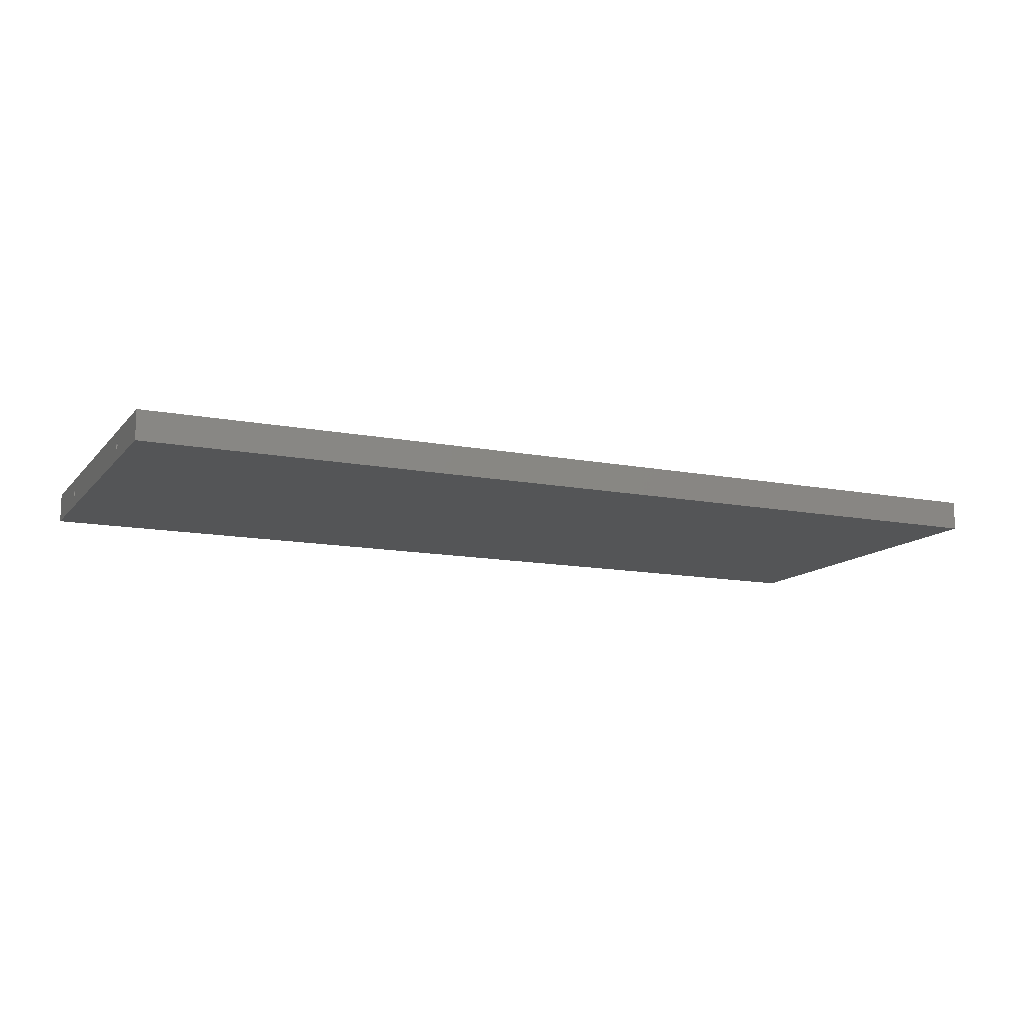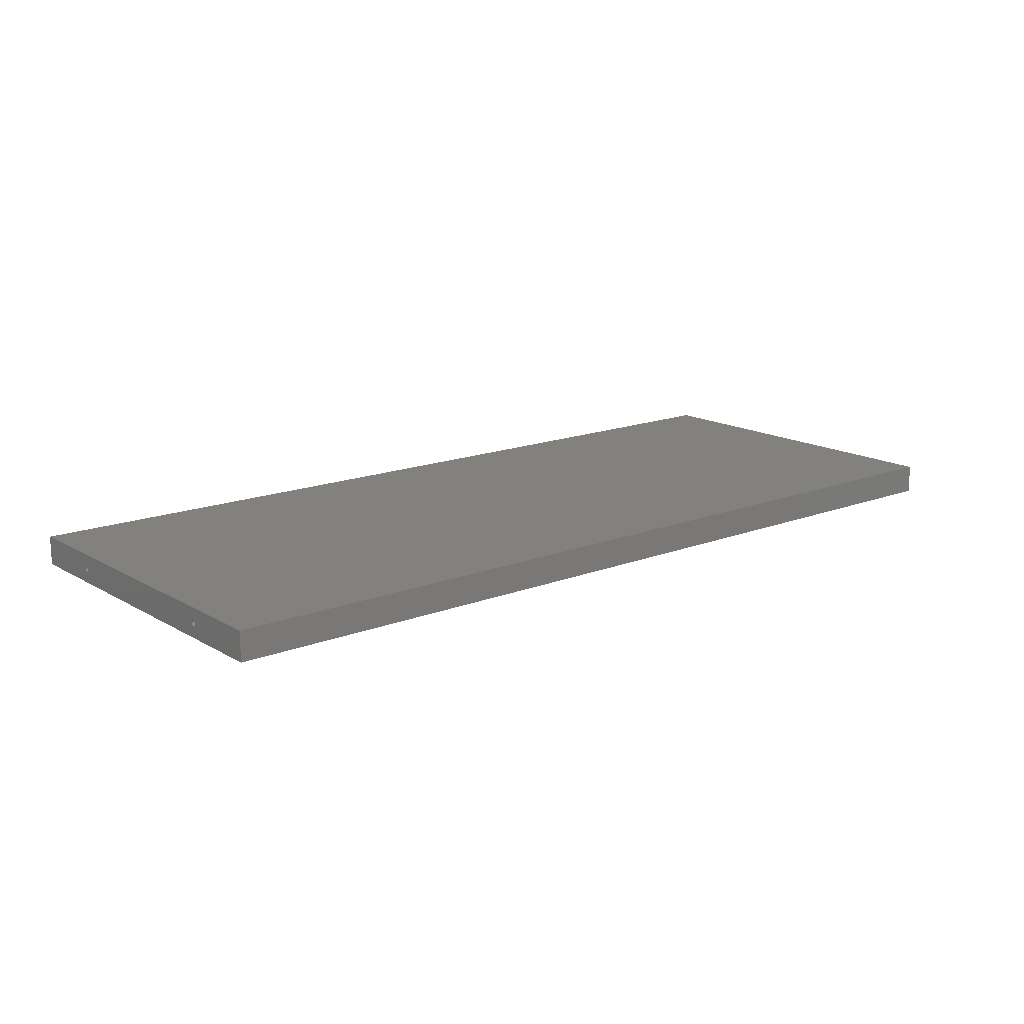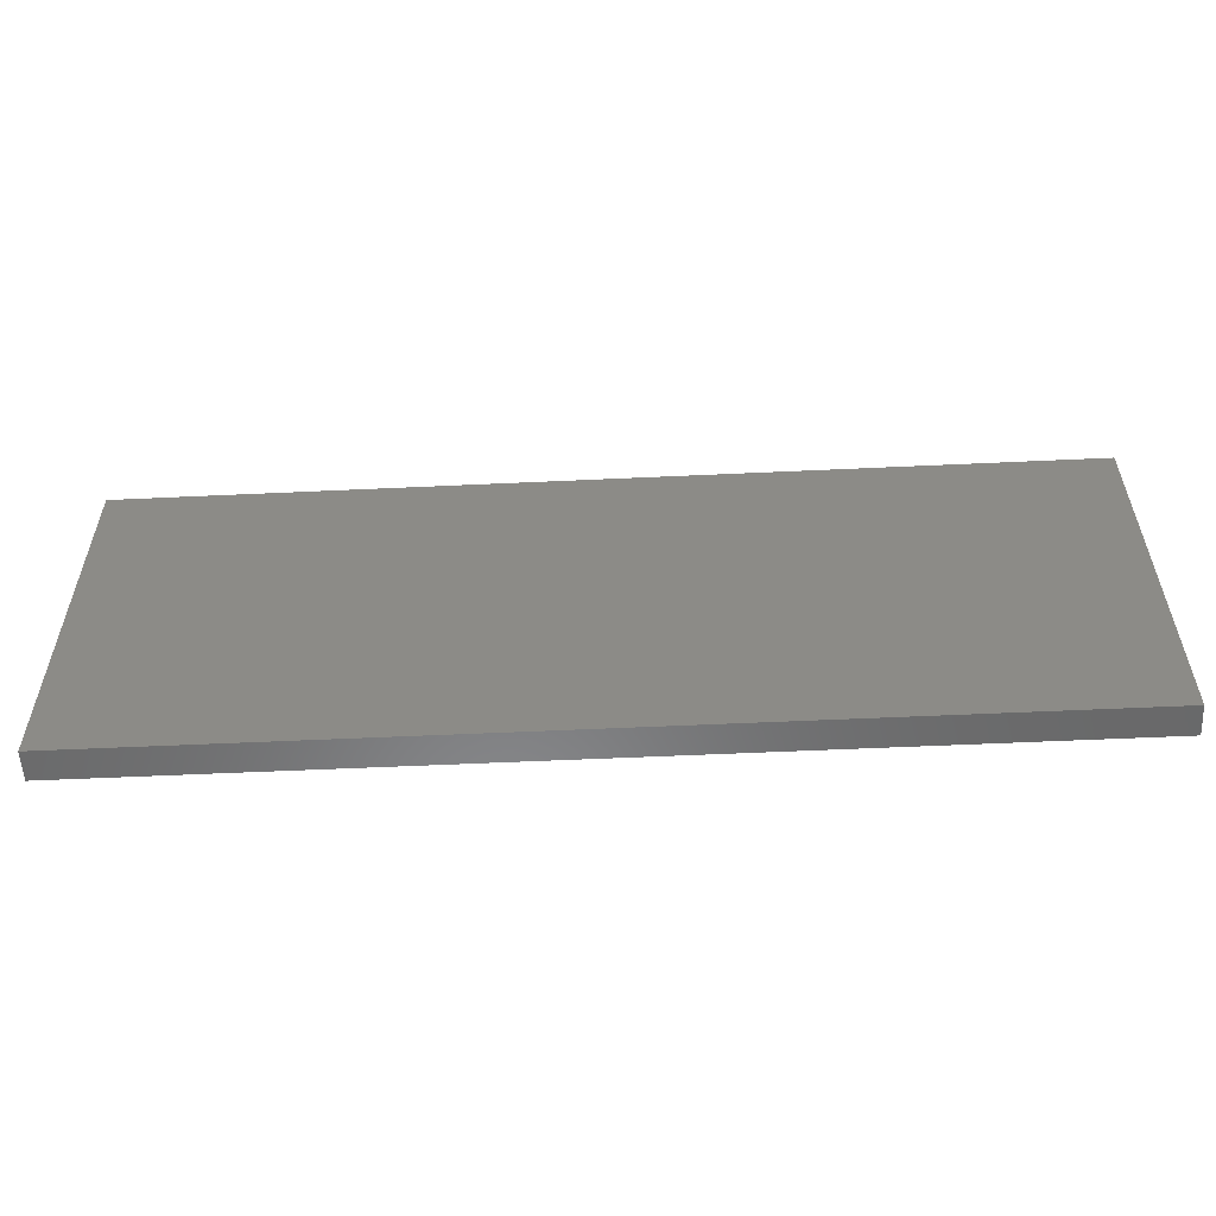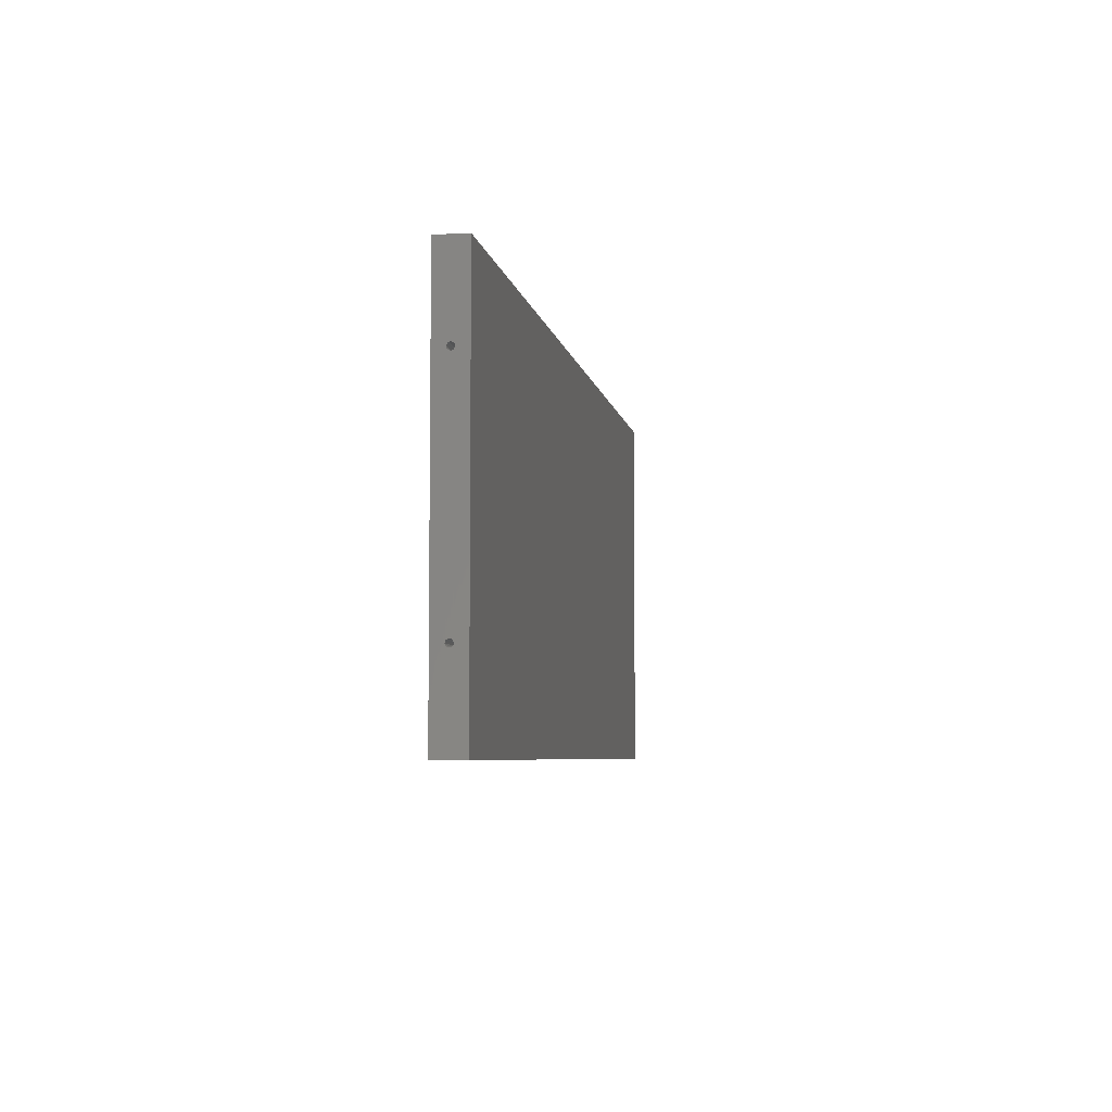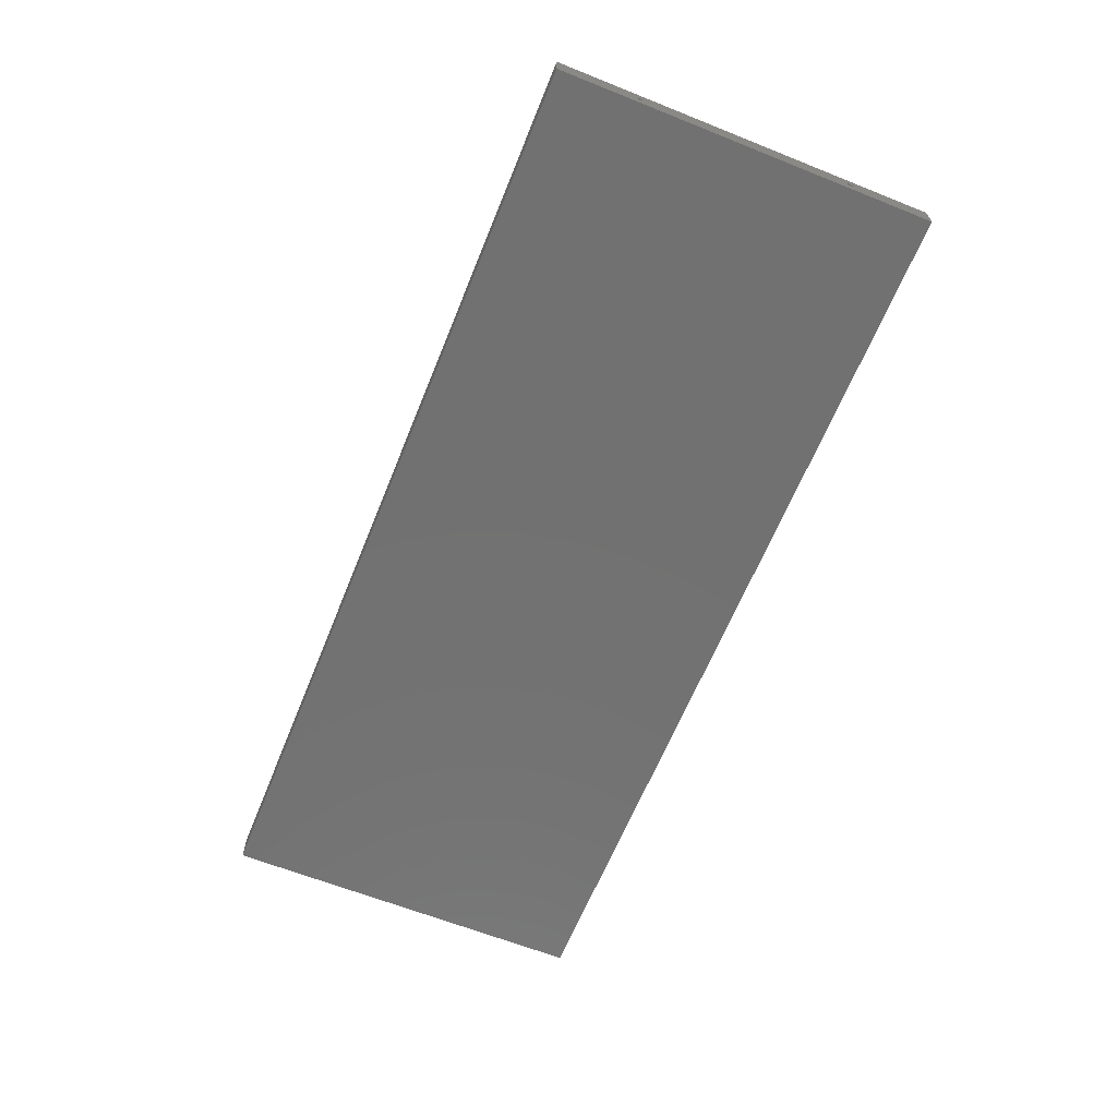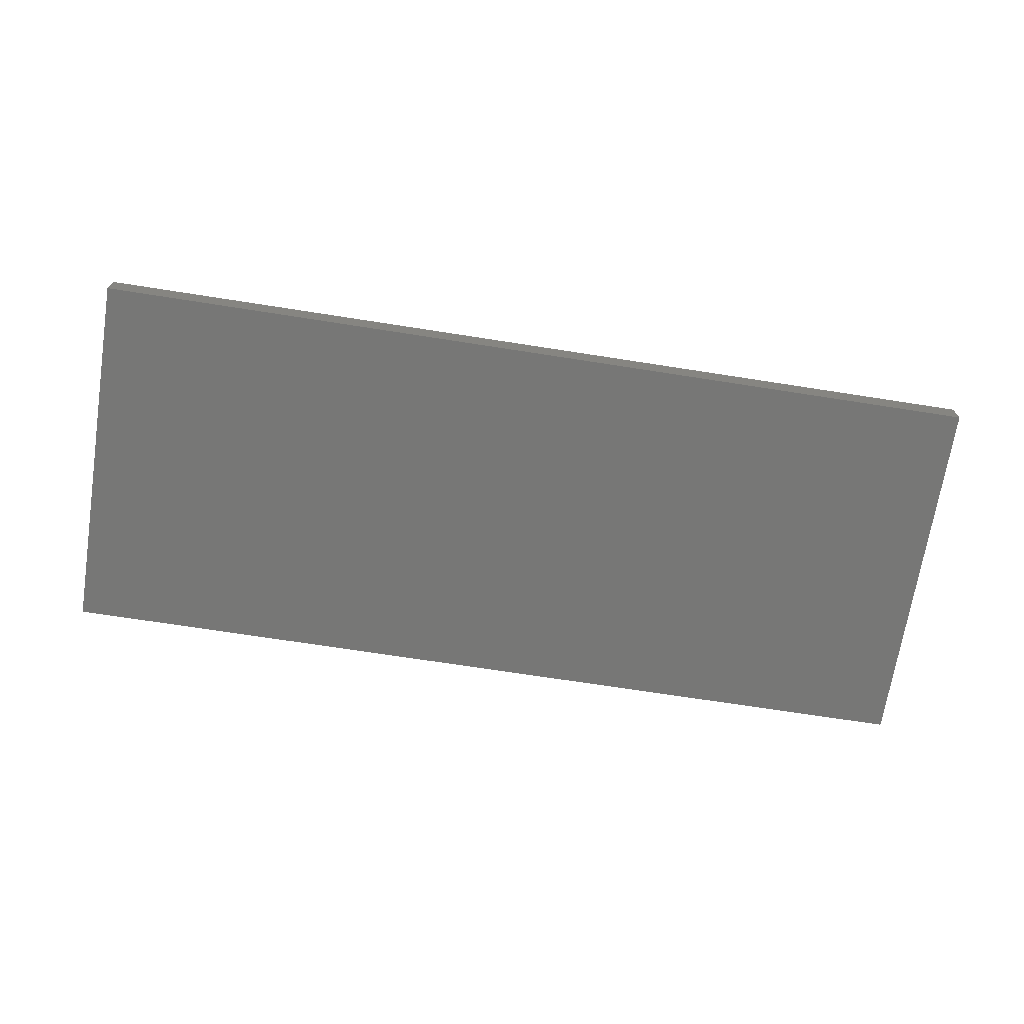
<metadata>
{"format":"stl","ext":"stl","renderer":"f3d","projection":"perspective","resolution":1024,"background":"white","views":[{"elev":-12.7,"azim":-24.4,"up":"+Z"},{"elev":15.5,"azim":140.5,"up":"+Z"},{"elev":-55.8,"azim":-177.2,"up":"+Y"},{"elev":-5.6,"azim":-80.6,"up":"+Y"},{"elev":-63.5,"azim":68.0,"up":"+Z"},{"elev":-69.7,"azim":171.1,"up":"+Z"}]}
</metadata>
<code>
# stl→obj: 136 verts, 268 faces
v 0 50.77 7.152
v 31 50 7
v 31 50.77 7.152
v 0 50 7
v 0 50 11
v 31 50.77 10.85
v 31 50 11
v 0 50.77 10.85
v 0 51.41 7.586
v 31 51.41 7.586
v 31 48.15 8.235
v 0 48 9
v 31 48 9
v 0 48.15 8.235
v 31 48.59 7.586
v 0 48.59 7.586
v 31 51.85 8.235
v 0 51.85 8.235
v 0 51.85 9.765
v 31 51.41 10.41
v 0 51.41 10.41
v 31 51.85 9.765
v 0 52 9
v 31 52 9
v 31 49.23 7.152
v 0 49.23 7.152
v 31 49.23 10.85
v 31 48.59 10.41
v 31 48.15 9.765
v 0 230 0
v 0 182 9
v 0 230 18
v 0 181.8 8.235
v 0 181.4 7.586
v 0 180.8 7.152
v 0 180 7
v 0 178.2 8.235
v 0 178 9
v 0 178.6 7.586
v 0 179.2 7.152
v 0 0 0
v 0 181.8 9.765
v 0 181.4 10.41
v 0 180.8 10.85
v 0 180 11
v 0 178.2 9.765
v 0 178.6 10.41
v 0 179.2 10.85
v 0 0 18
v 0 48.15 9.765
v 0 48.59 10.41
v 0 49.23 10.85
v 31 180 7
v 31 180.8 7.152
v 31 180.8 10.85
v 31 180 11
v 31 181.4 7.586
v 31 178.2 8.235
v 31 178 9
v 31 178.6 7.586
v 31 181.8 8.235
v 31 181.4 10.41
v 31 181.8 9.765
v 31 182 9
v 31 179.2 7.152
v 31 179.2 10.85
v 31 178.6 10.41
v 31 178.2 9.765
v 533 50 11
v 564 50.77 10.85
v 564 50 11
v 533 50.77 10.85
v 564 51.41 10.41
v 533 51.41 10.41
v 533 50 7
v 564 49.23 7.152
v 564 50 7
v 533 49.23 7.152
v 533 51.85 8.235
v 564 52 9
v 533 52 9
v 564 51.85 8.235
v 564 48.15 9.765
v 533 48.59 10.41
v 564 48.59 10.41
v 533 48.15 9.765
v 564 48.59 7.586
v 533 48.15 8.235
v 564 48.15 8.235
v 533 48.59 7.586
v 533 51.41 7.586
v 564 50.77 7.152
v 564 51.41 7.586
v 533 50.77 7.152
v 564 230 18
v 564 182 9
v 564 230 0
v 564 181.8 9.765
v 564 181.4 10.41
v 564 180.8 10.85
v 564 180 11
v 564 178.2 9.765
v 564 178 9
v 564 51.85 9.765
v 564 178.6 10.41
v 564 179.2 10.85
v 564 0 18
v 564 48 9
v 564 49.23 10.85
v 564 181.8 8.235
v 564 181.4 7.586
v 564 180.8 7.152
v 564 180 7
v 564 178.2 8.235
v 564 178.6 7.586
v 564 179.2 7.152
v 564 0 0
v 533 51.85 9.765
v 533 49.23 10.85
v 533 48 9
v 533 180 11
v 533 180.8 10.85
v 533 181.4 10.41
v 533 180 7
v 533 179.2 7.152
v 533 181.8 8.235
v 533 182 9
v 533 178.6 10.41
v 533 178.2 9.765
v 533 178.2 8.235
v 533 178.6 7.586
v 533 181.4 7.586
v 533 180.8 7.152
v 533 181.8 9.765
v 533 179.2 10.85
v 533 178 9
f 1 2 3
f 2 1 4
f 5 6 7
f 6 5 8
f 9 3 10
f 3 9 1
f 11 12 13
f 12 11 14
f 15 14 11
f 14 15 16
f 9 17 18
f 17 9 10
f 19 20 21
f 20 19 22
f 8 20 6
f 20 8 21
f 23 22 19
f 22 23 24
f 4 25 2
f 25 4 26
f 18 24 23
f 24 18 17
f 26 15 25
f 15 26 16
f 17 22 24
f 10 22 17
f 10 20 22
f 3 20 10
f 3 6 20
f 2 6 3
f 2 7 6
f 25 7 2
f 25 27 7
f 15 27 25
f 15 28 27
f 11 28 15
f 11 29 28
f 29 11 13
f 30 31 32
f 30 33 31
f 30 34 33
f 30 35 34
f 30 36 35
f 37 23 38
f 18 37 39
f 9 39 40
f 1 40 36
f 4 36 30
f 37 18 23
f 39 9 18
f 40 1 9
f 36 4 1
f 14 41 12
f 16 41 14
f 26 41 16
f 4 41 26
f 41 4 30
f 42 32 31
f 43 32 42
f 44 32 43
f 45 32 44
f 23 46 38
f 19 46 23
f 46 19 47
f 21 47 19
f 47 21 48
f 8 48 21
f 48 8 45
f 5 45 8
f 45 5 32
f 49 12 41
f 12 49 50
f 50 49 51
f 5 49 32
f 52 49 5
f 51 49 52
f 51 27 28
f 27 51 52
f 52 7 27
f 7 52 5
f 13 50 29
f 50 13 12
f 29 51 28
f 51 29 50
f 35 53 54
f 53 35 36
f 45 55 56
f 55 45 44
f 34 54 57
f 54 34 35
f 58 38 59
f 38 58 37
f 60 37 58
f 37 60 39
f 34 61 33
f 61 34 57
f 42 62 43
f 62 42 63
f 44 62 55
f 62 44 43
f 31 63 42
f 63 31 64
f 33 64 31
f 64 33 61
f 40 60 65
f 60 40 39
f 36 65 53
f 65 36 40
f 61 63 64
f 57 63 61
f 57 62 63
f 54 62 57
f 54 55 62
f 53 55 54
f 53 56 55
f 65 56 53
f 65 66 56
f 60 66 65
f 60 67 66
f 58 67 60
f 58 68 67
f 68 58 59
f 47 66 67
f 66 47 48
f 48 56 66
f 56 48 45
f 59 46 68
f 46 59 38
f 68 47 67
f 47 68 46
f 69 70 71
f 70 69 72
f 72 73 70
f 73 72 74
f 75 76 77
f 76 75 78
f 79 80 81
f 80 79 82
f 83 84 85
f 84 83 86
f 87 88 89
f 88 87 90
f 91 92 93
f 92 91 94
f 91 82 79
f 82 91 93
f 95 96 97
f 95 98 96
f 95 99 98
f 95 100 99
f 95 101 100
f 102 80 103
f 104 102 105
f 73 105 106
f 70 106 101
f 71 101 95
f 102 104 80
f 105 73 104
f 106 70 73
f 101 71 70
f 83 107 108
f 85 107 83
f 109 107 85
f 71 107 109
f 107 71 95
f 110 97 96
f 111 97 110
f 112 97 111
f 113 97 112
f 80 114 103
f 82 114 80
f 114 82 115
f 93 115 82
f 115 93 116
f 92 116 93
f 116 92 113
f 77 113 92
f 113 77 97
f 117 108 107
f 108 117 89
f 89 117 87
f 77 117 97
f 76 117 77
f 87 117 76
f 118 79 81
f 74 79 118
f 74 91 79
f 72 91 74
f 72 94 91
f 69 94 72
f 69 75 94
f 119 75 69
f 119 78 75
f 84 78 119
f 84 90 78
f 86 90 84
f 86 88 90
f 88 86 120
f 78 87 76
f 87 78 90
f 118 73 74
f 73 118 104
f 81 104 118
f 104 81 80
f 94 77 92
f 77 94 75
f 84 109 85
f 109 84 119
f 119 71 109
f 71 119 69
f 89 120 108
f 120 89 88
f 108 86 83
f 86 108 120
f 121 100 101
f 100 121 122
f 122 99 100
f 99 122 123
f 124 116 113
f 116 124 125
f 126 96 127
f 96 126 110
f 102 128 105
f 128 102 129
f 115 130 114
f 130 115 131
f 132 112 111
f 112 132 133
f 132 110 126
f 110 132 111
f 134 126 127
f 123 126 134
f 123 132 126
f 122 132 123
f 122 133 132
f 121 133 122
f 121 124 133
f 135 124 121
f 135 125 124
f 128 125 135
f 128 131 125
f 129 131 128
f 129 130 131
f 130 129 136
f 125 115 116
f 115 125 131
f 134 99 123
f 99 134 98
f 127 98 134
f 98 127 96
f 133 113 112
f 113 133 124
f 128 106 105
f 106 128 135
f 135 101 106
f 101 135 121
f 114 136 103
f 136 114 130
f 103 129 102
f 129 103 136
f 32 107 95
f 107 32 49
f 41 97 117
f 97 41 30
f 41 107 49
f 107 41 117
f 97 32 95
f 32 97 30

</code>
